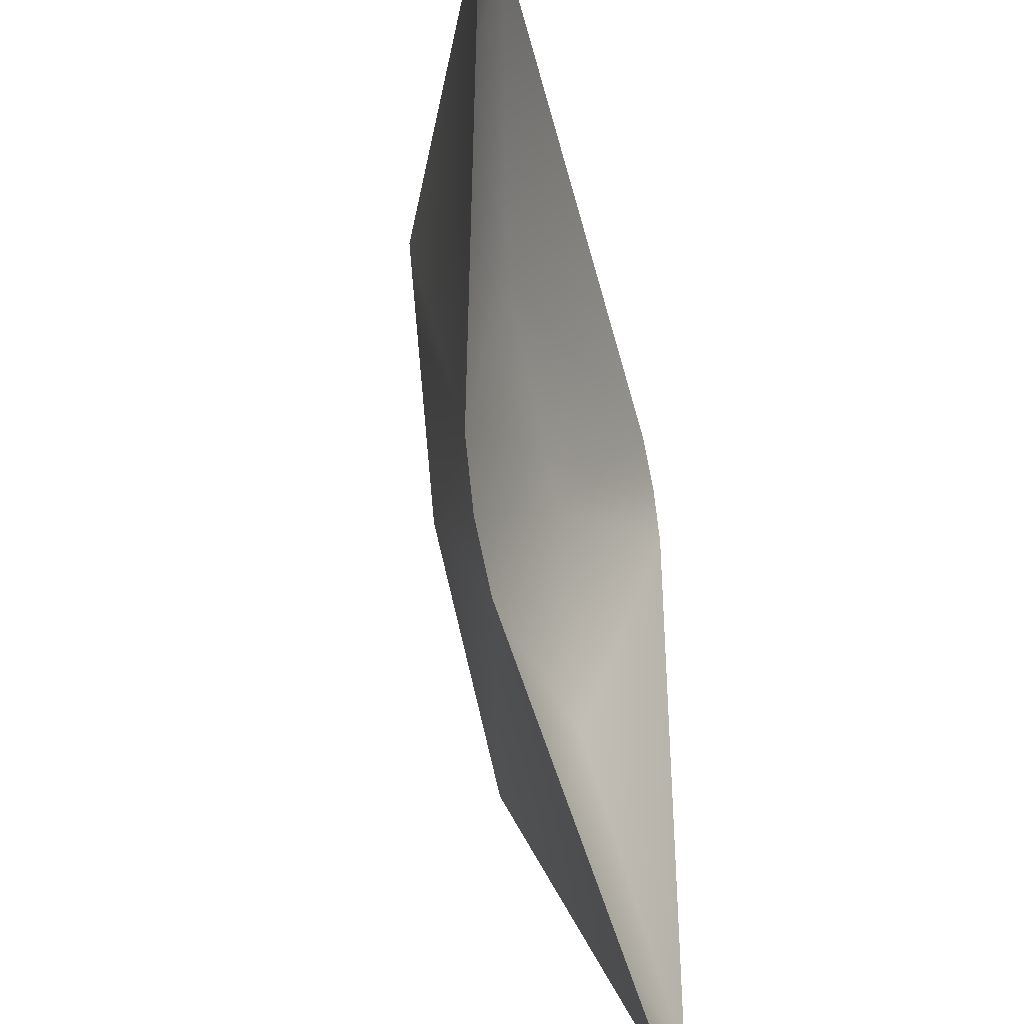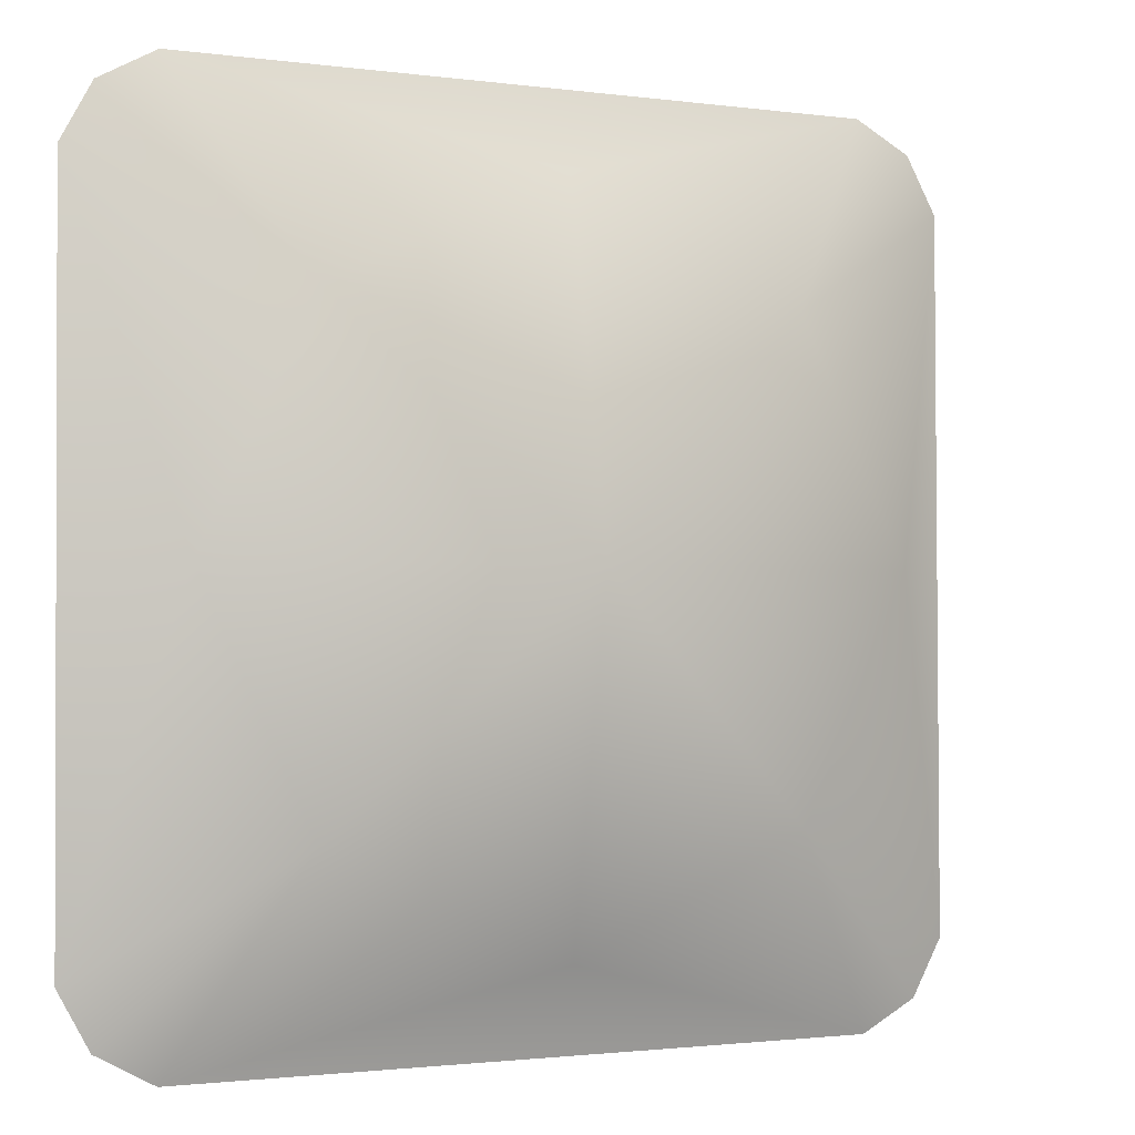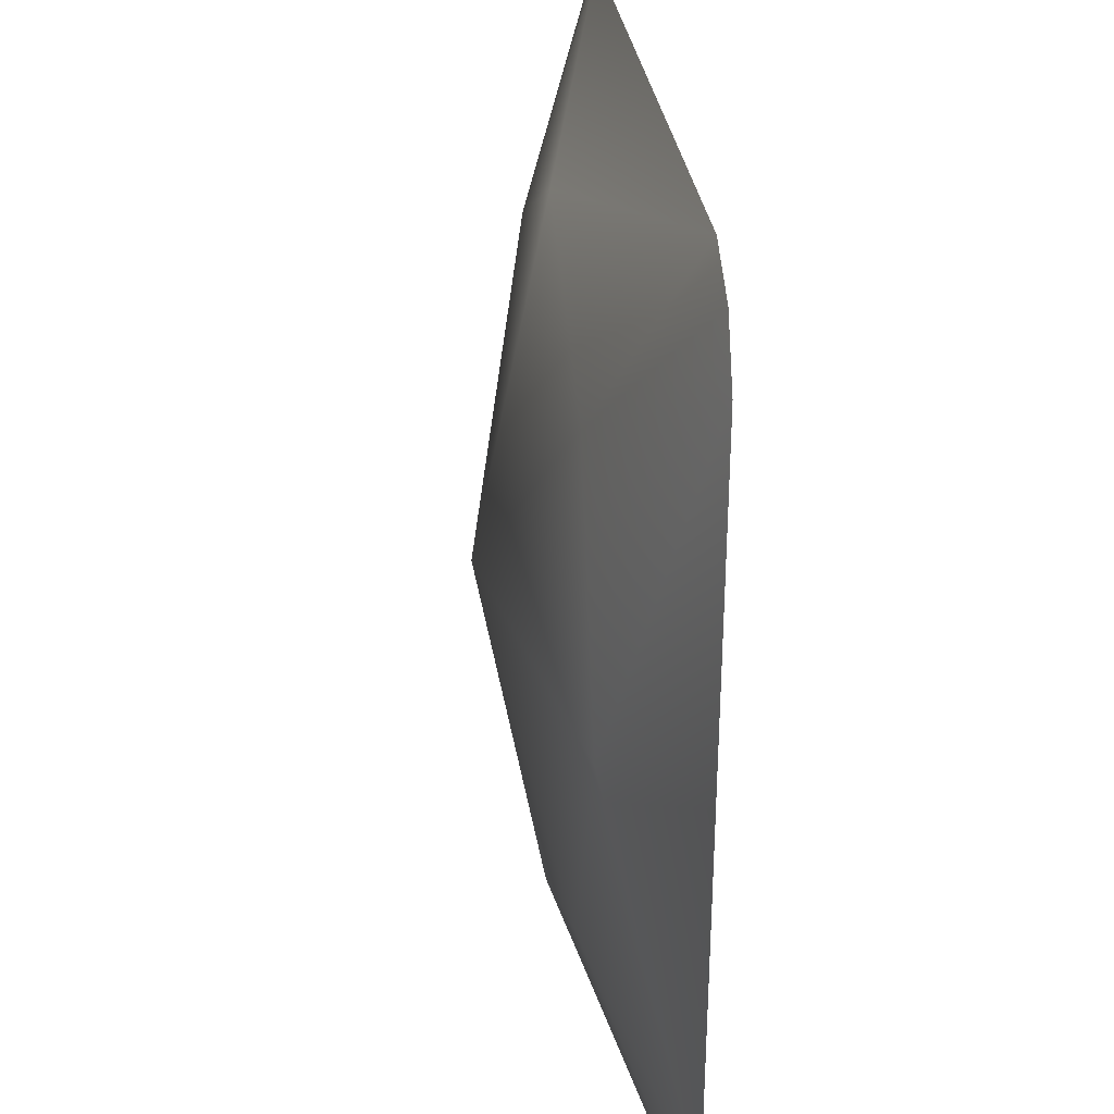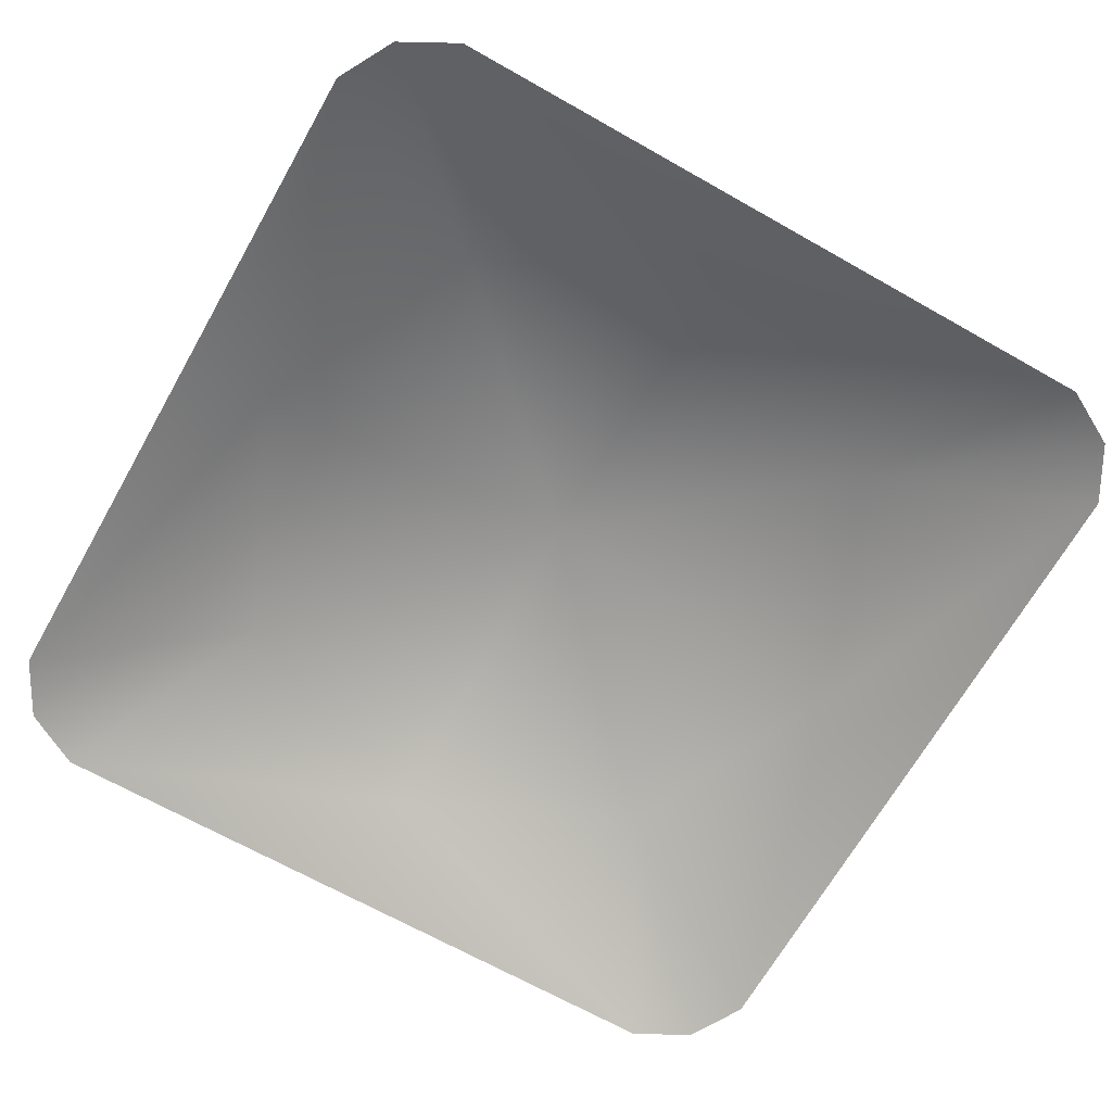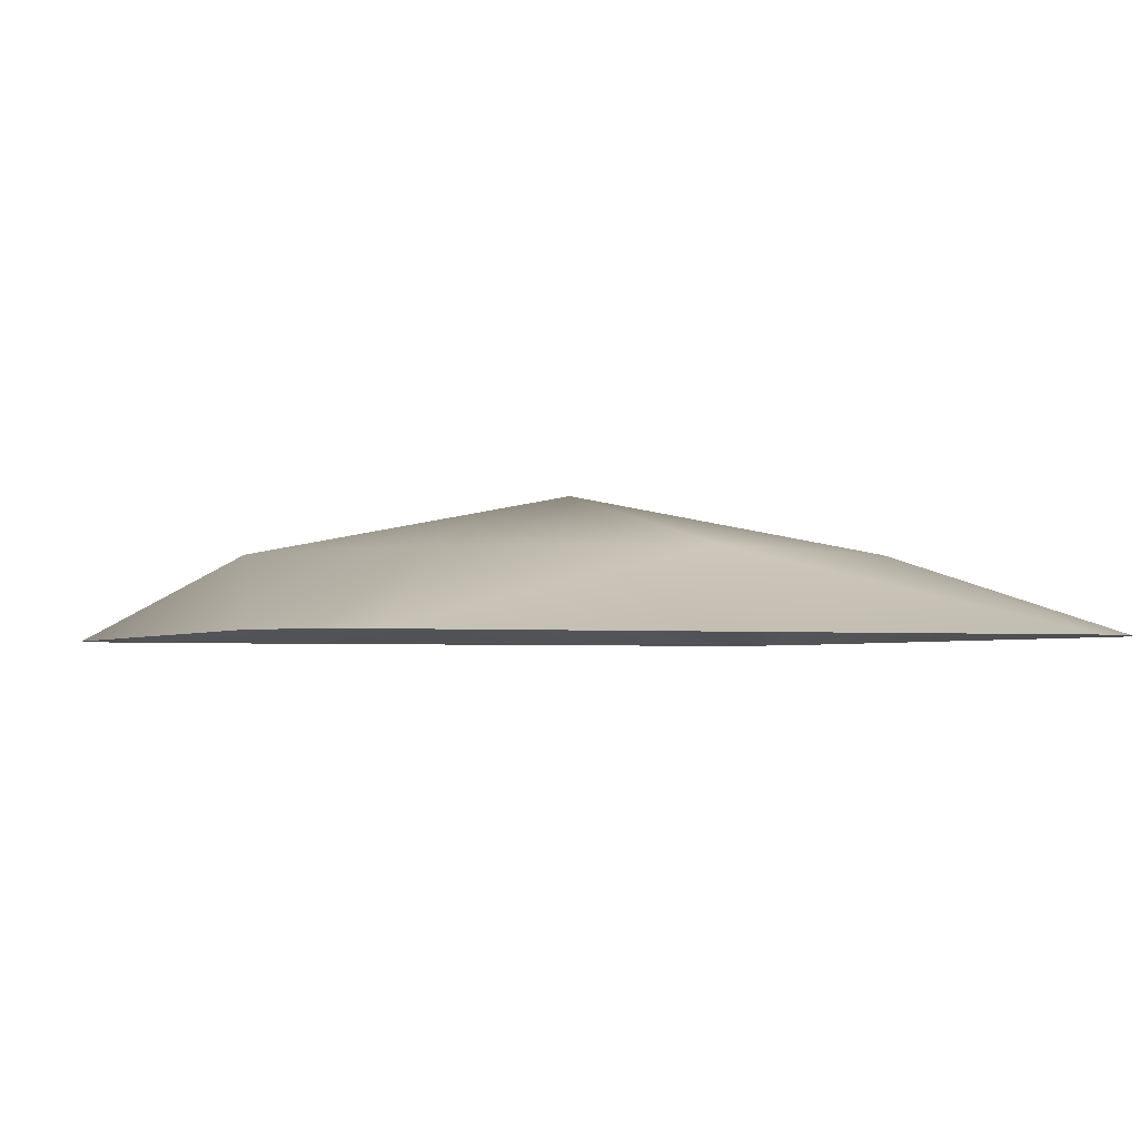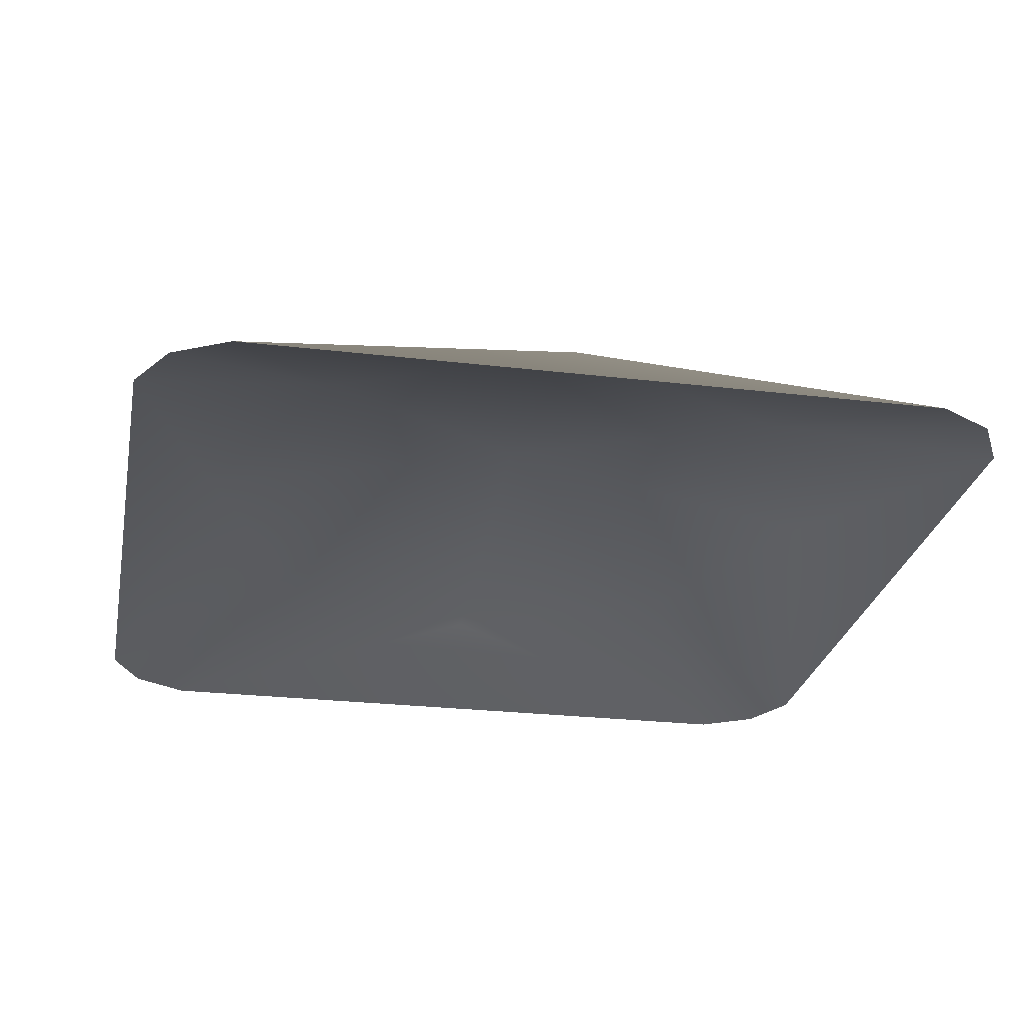
<metadata>
{"format":"obj","ext":"obj","renderer":"f3d","projection":"perspective","resolution":1024,"background":"white","views":[{"elev":-44.4,"azim":103.8,"up":"+Y"},{"elev":-1.6,"azim":-26.5,"up":"+Y"},{"elev":28.0,"azim":84.0,"up":"+Y"},{"elev":-67.1,"azim":-29.6,"up":"+Z"},{"elev":-2.2,"azim":-22.7,"up":"+Z"},{"elev":-26.8,"azim":-101.1,"up":"+Z"}]}
</metadata>
<code>
o mesh-0_meshId0_name.005
v -6.433 7.668 22.22
v -5.52 8.161 22.21
v -3.713 4.955 23.52
v 0.07096 6.712 23.5
v 0.07666 1.177 24.63
v 3.856 4.952 23.5
v 5.615 1.166 23.52
v 7.071 6.761 22.18
v 7.071 -4.44 22.26
v -6.933 6.761 22.23
v -5.47 1.172 23.55
v -6.932 -4.44 22.31
v -3.709 -2.613 23.57
v -6.433 -5.348 22.31
v -5.519 -5.841 22.31
v 6.572 -5.348 22.27
v 3.86 -2.616 23.55
v 5.658 -5.841 22.28
v 0.07623 -4.372 23.57
v 5.658 8.161 22.18
v 6.572 7.668 22.18
f 3 2 1
f 3 4 2
f 5 4 3
f 5 6 4
f 7 6 5
f 7 8 6
f 9 8 7
f 10 3 1
f 10 11 3
f 12 11 10
f 12 13 11
f 14 13 12
f 14 15 13
f 17 16 9
f 17 18 16
f 19 18 17
f 19 15 18
f 13 15 19
f 4 20 2
f 4 6 20
f 6 21 20
f 6 8 21
f 11 5 3
f 11 13 5
f 19 5 13
f 19 17 5
f 7 17 9
f 7 5 17

</code>
